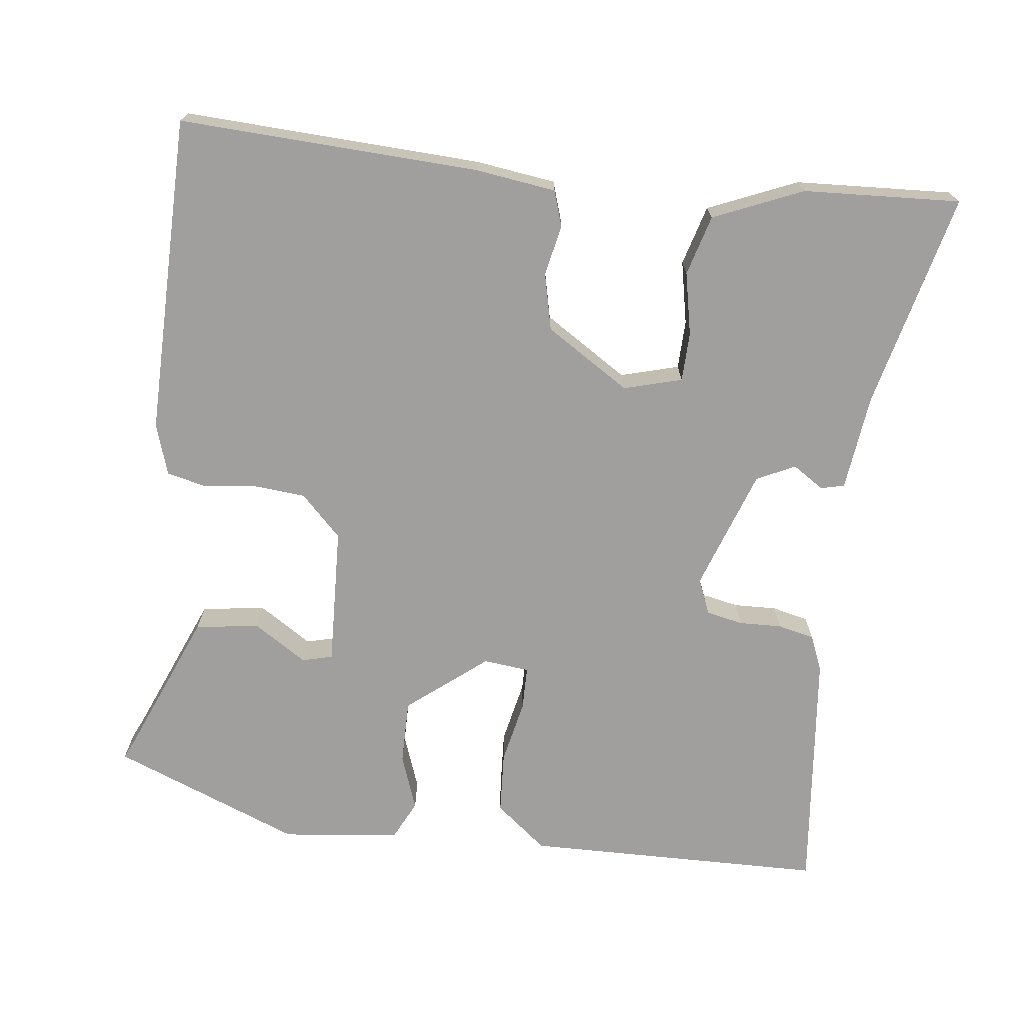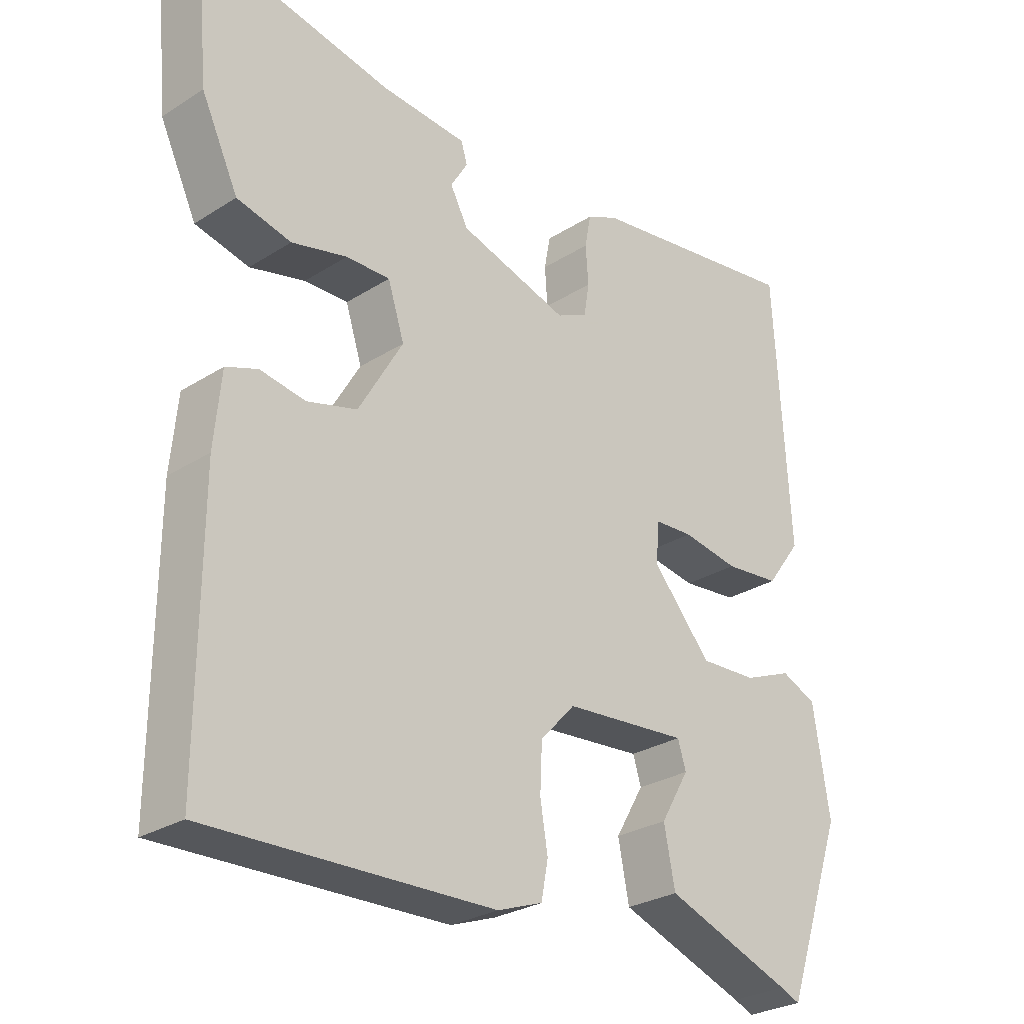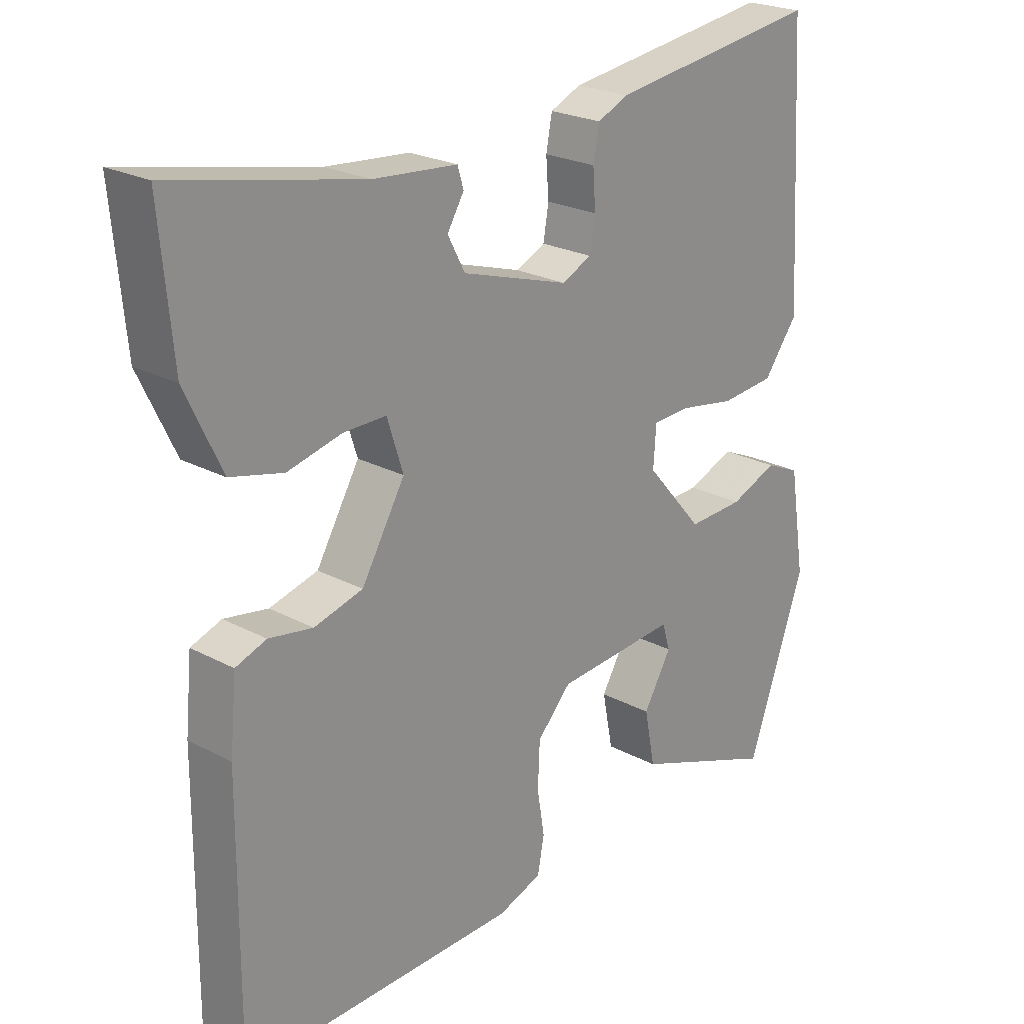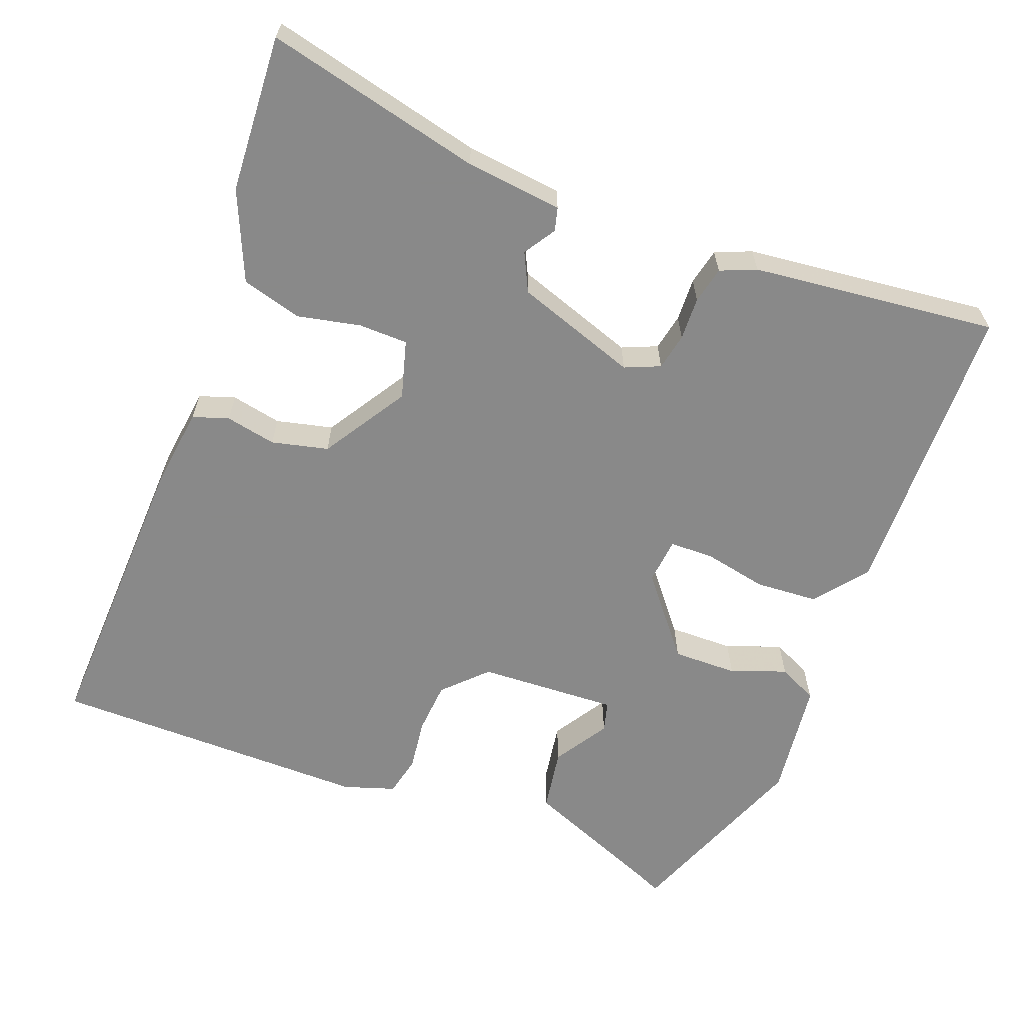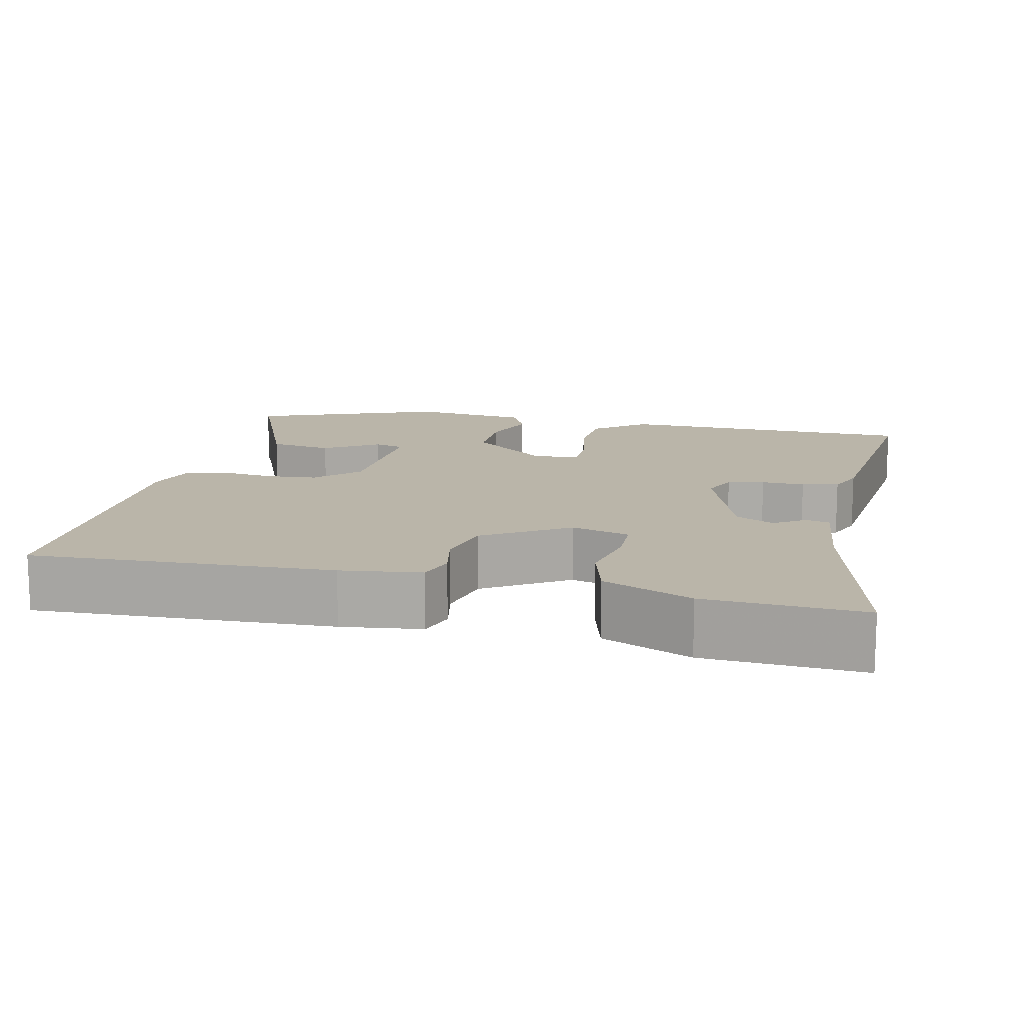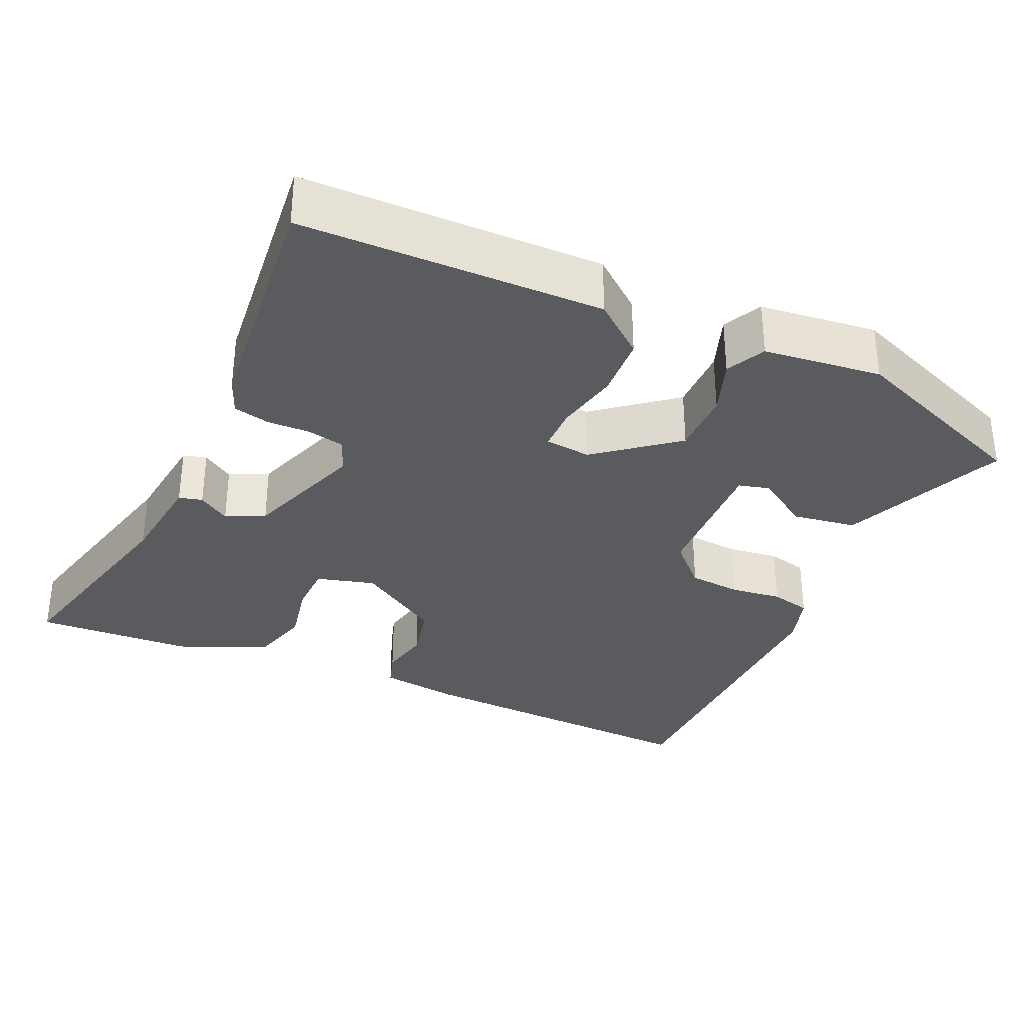
<metadata>
{"format":"obj","ext":"obj","renderer":"f3d","projection":"perspective","resolution":1024,"background":"white","views":[{"elev":-71.4,"azim":-99.2,"up":"+Y"},{"elev":-27.7,"azim":-45.9,"up":"+Z"},{"elev":23.2,"azim":-47.7,"up":"+Z"},{"elev":-63.0,"azim":-22.8,"up":"+Y"},{"elev":13.6,"azim":-79.3,"up":"+Y"},{"elev":-33.2,"azim":63.4,"up":"+Y"}]}
</metadata>
<code>
v -0.479 0.07 -0.496
v -0.477 0.07 -0.105
v -0.467 0.07 0
v -0.421 0.07 0.017
v -0.355 0.07 0.006
v -0.282 0.07 0.026
v -0.217 0.07 0.138
v -0.241 0.07 0.213
v -0.305 0.07 0.212
v -0.386 0.07 0.192
v -0.465 0.07 0.211
v -0.519 0.07 0.325
v -0.538 0.07 0.529
v -0.255 0.07 0.472
v -0.129 0.07 0.462
v -0.12 0.07 0.432
v -0.145 0.07 0.39
v -0.119 0.07 0.341
v 0.041 0.07 0.292
v 0.086 0.07 0.313
v 0.094 0.07 0.361
v 0.09 0.07 0.417
v 0.099 0.07 0.465
v 0.145 0.07 0.486
v 0.463 0.07 0.532
v 0.485 0.07 0.141
v 0.434 0.07 0.072
v 0.353 0.07 0.064
v 0.27 0.07 0.078
v 0.213 0.07 0.075
v 0.209 0.07 0.015
v 0.295 0.07 -0.084
v 0.379 0.07 -0.08
v 0.45 0.07 -0.051
v 0.502 0.07 -0.074
v 0.526 0.07 -0.227
v 0.439 0.07 -0.476
v 0.41 0.07 -0.464
v 0.223 0.07 -0.395
v 0.207 0.07 -0.313
v 0.249 0.07 -0.241
v 0.237 0.07 -0.202
v 0.056 0.07 -0.217
v 0.005 0.07 -0.272
v 0.002 0.07 -0.34
v 0.013 0.07 -0.407
v 0.003 0.07 -0.46
v -0.063 0.07 -0.484
v -0.479 0 -0.496
v -0.477 0 -0.105
v -0.467 0 0
v -0.421 0 0.017
v -0.355 0 0.006
v -0.282 0 0.026
v -0.217 0 0.138
v -0.241 0 0.213
v -0.305 0 0.212
v -0.386 0 0.192
v -0.465 0 0.211
v -0.519 0 0.325
v -0.538 0 0.529
v -0.255 0 0.472
v -0.129 0 0.462
v -0.12 0 0.432
v -0.145 0 0.39
v -0.119 0 0.341
v 0.041 0 0.292
v 0.086 0 0.313
v 0.094 0 0.361
v 0.09 0 0.417
v 0.099 0 0.465
v 0.145 0 0.486
v 0.463 0 0.532
v 0.485 0 0.141
v 0.434 0 0.072
v 0.353 0 0.064
v 0.27 0 0.078
v 0.213 0 0.075
v 0.209 0 0.015
v 0.295 0 -0.084
v 0.379 0 -0.08
v 0.45 0 -0.051
v 0.502 0 -0.074
v 0.526 0 -0.227
v 0.439 0 -0.476
v 0.41 0 -0.464
v 0.223 0 -0.395
v 0.207 0 -0.313
v 0.249 0 -0.241
v 0.237 0 -0.202
v 0.056 0 -0.217
v 0.005 0 -0.272
v 0.002 0 -0.34
v 0.013 0 -0.407
v 0.003 0 -0.46
v -0.063 0 -0.484
f 45 46 47 48
f 44 45 48 1
f 43 44 1 2
f 42 43 2 3
f 38 39 40 41
f 38 41 42
f 37 38 42
f 36 37 42
f 33 34 35 36
f 32 33 36 42
f 31 32 42 3
f 26 27 28 29
f 26 29 30
f 25 26 30
f 24 25 30
f 21 22 23 24
f 20 21 24 30
f 19 20 30 31
f 14 15 16 17
f 14 17 18
f 13 14 18
f 12 13 18
f 9 10 11 12
f 8 9 12 18
f 7 8 18 19
f 3 4 5
f 31 3 5
f 31 5 6
f 6 7 19 31
f 96 95 94 93
f 49 96 93 92
f 50 49 92 91
f 51 50 91 90
f 89 88 87 86
f 90 89 86
f 90 86 85
f 90 85 84
f 84 83 82 81
f 90 84 81 80
f 51 90 80 79
f 77 76 75 74
f 78 77 74
f 78 74 73
f 78 73 72
f 72 71 70 69
f 78 72 69 68
f 79 78 68 67
f 65 64 63 62
f 66 65 62
f 66 62 61
f 66 61 60
f 60 59 58 57
f 66 60 57 56
f 67 66 56 55
f 53 52 51
f 53 51 79
f 54 53 79
f 79 67 55 54
f 1 49 50 2
f 2 50 51 3
f 3 51 52 4
f 4 52 53 5
f 5 53 54 6
f 6 54 55 7
f 7 55 56 8
f 8 56 57 9
f 9 57 58 10
f 10 58 59 11
f 11 59 60 12
f 12 60 61 13
f 13 61 62 14
f 14 62 63 15
f 15 63 64 16
f 16 64 65 17
f 17 65 66 18
f 18 66 67 19
f 19 67 68 20
f 20 68 69 21
f 21 69 70 22
f 22 70 71 23
f 23 71 72 24
f 24 72 73 25
f 25 73 74 26
f 26 74 75 27
f 27 75 76 28
f 28 76 77 29
f 29 77 78 30
f 30 78 79 31
f 31 79 80 32
f 32 80 81 33
f 33 81 82 34
f 34 82 83 35
f 35 83 84 36
f 36 84 85 37
f 37 85 86 38
f 38 86 87 39
f 39 87 88 40
f 40 88 89 41
f 41 89 90 42
f 42 90 91 43
f 43 91 92 44
f 44 92 93 45
f 45 93 94 46
f 46 94 95 47
f 47 95 96 48
f 48 96 49 1

</code>
